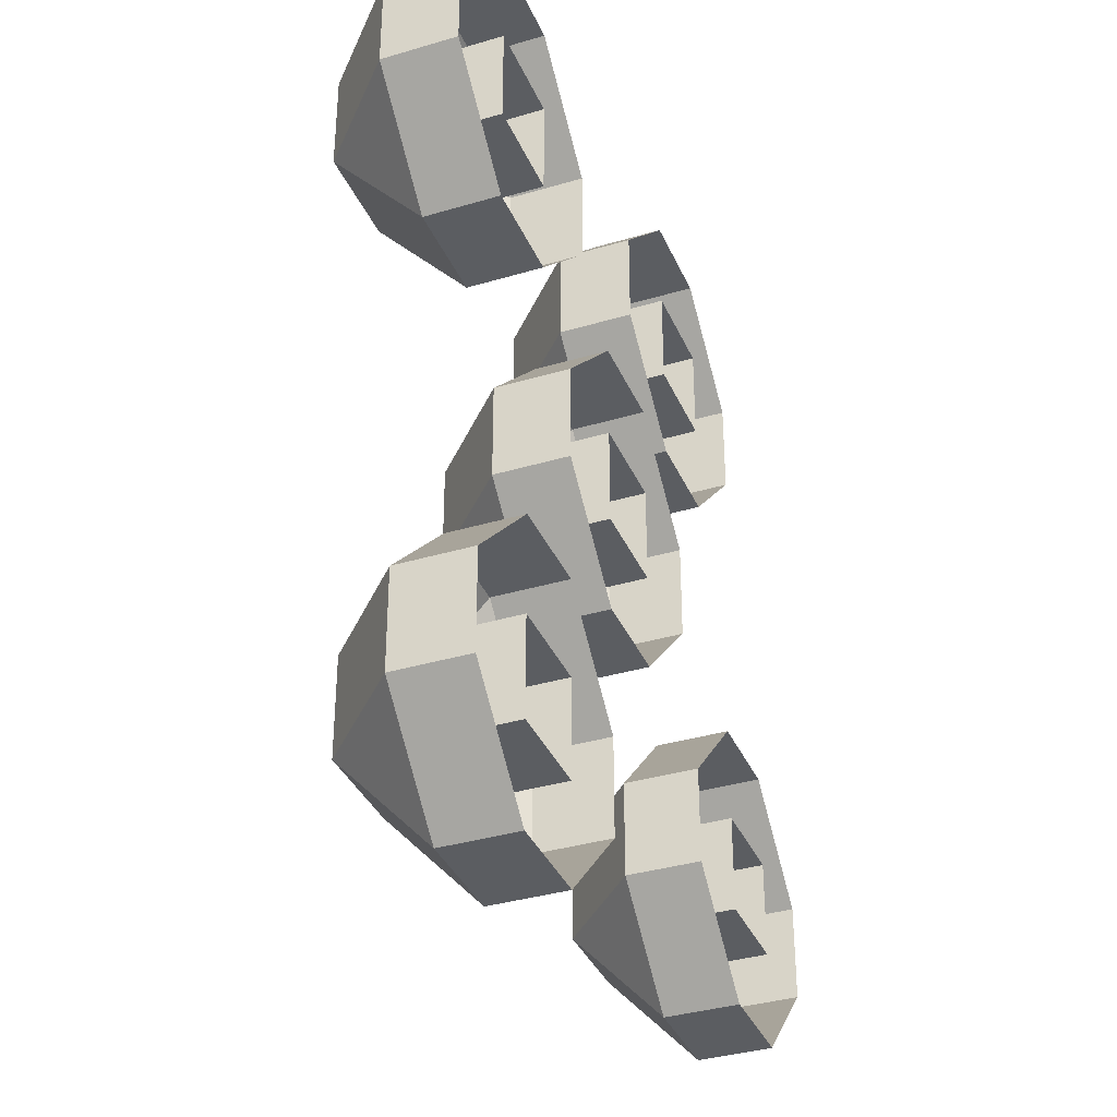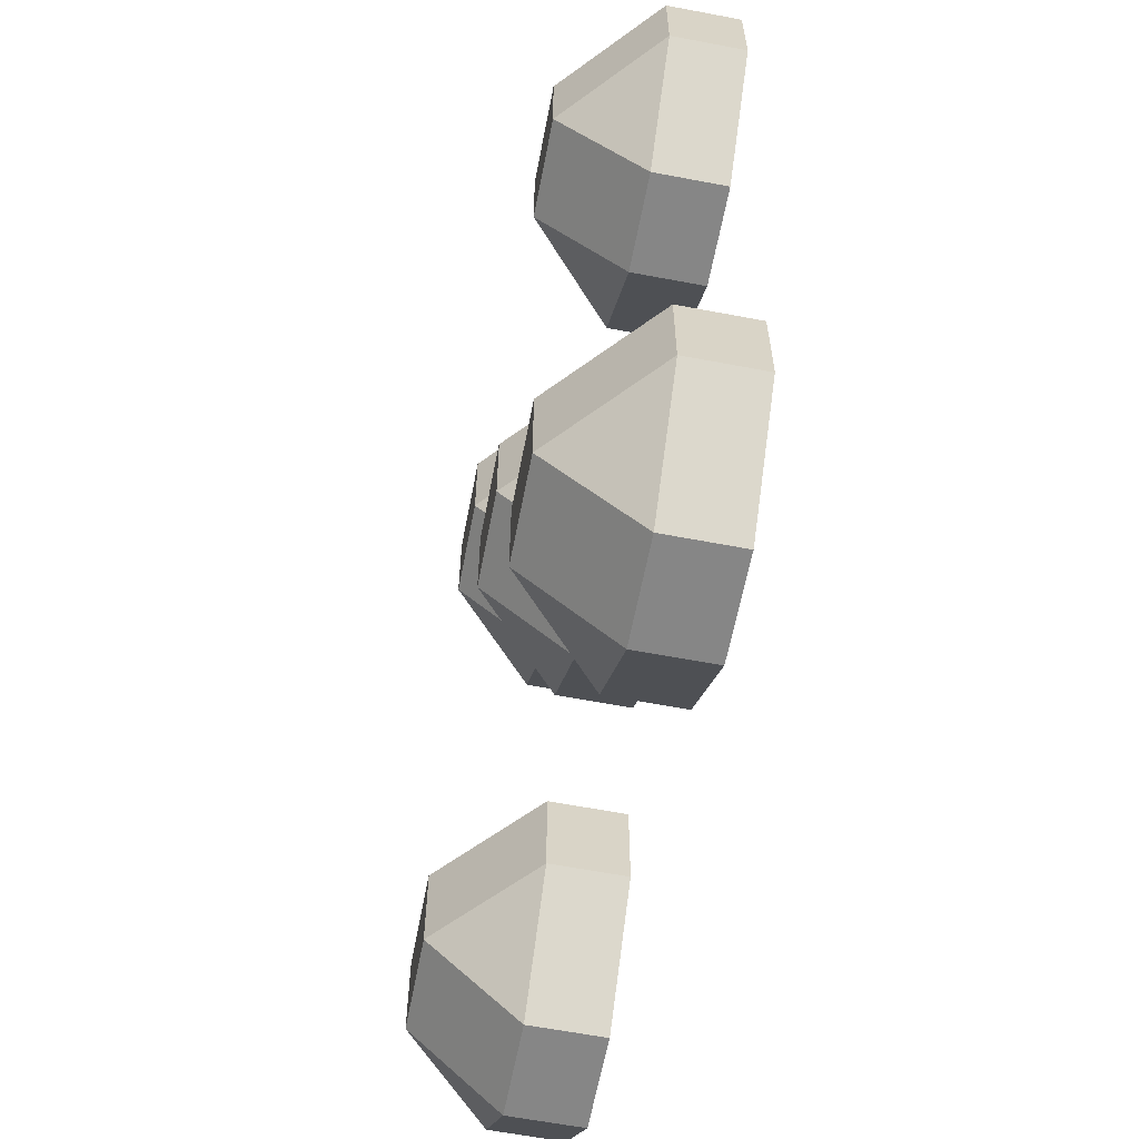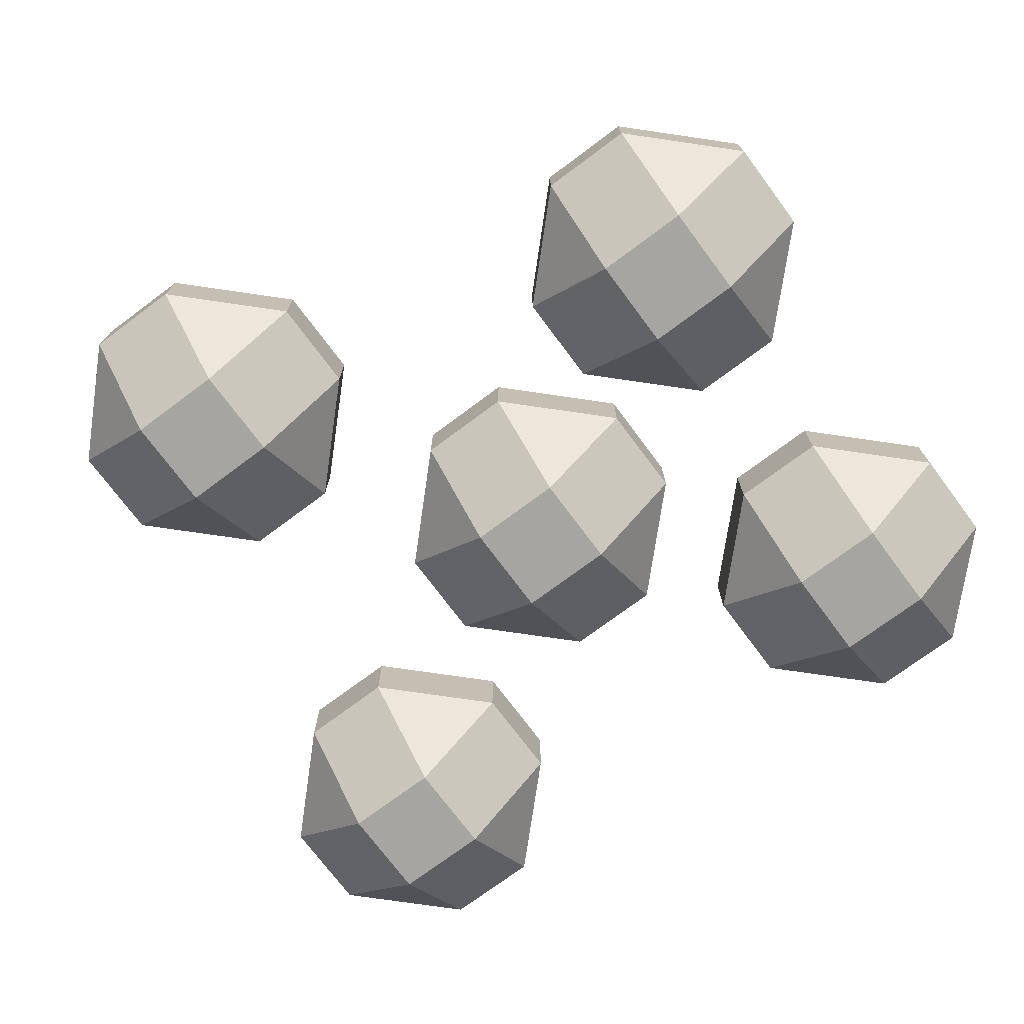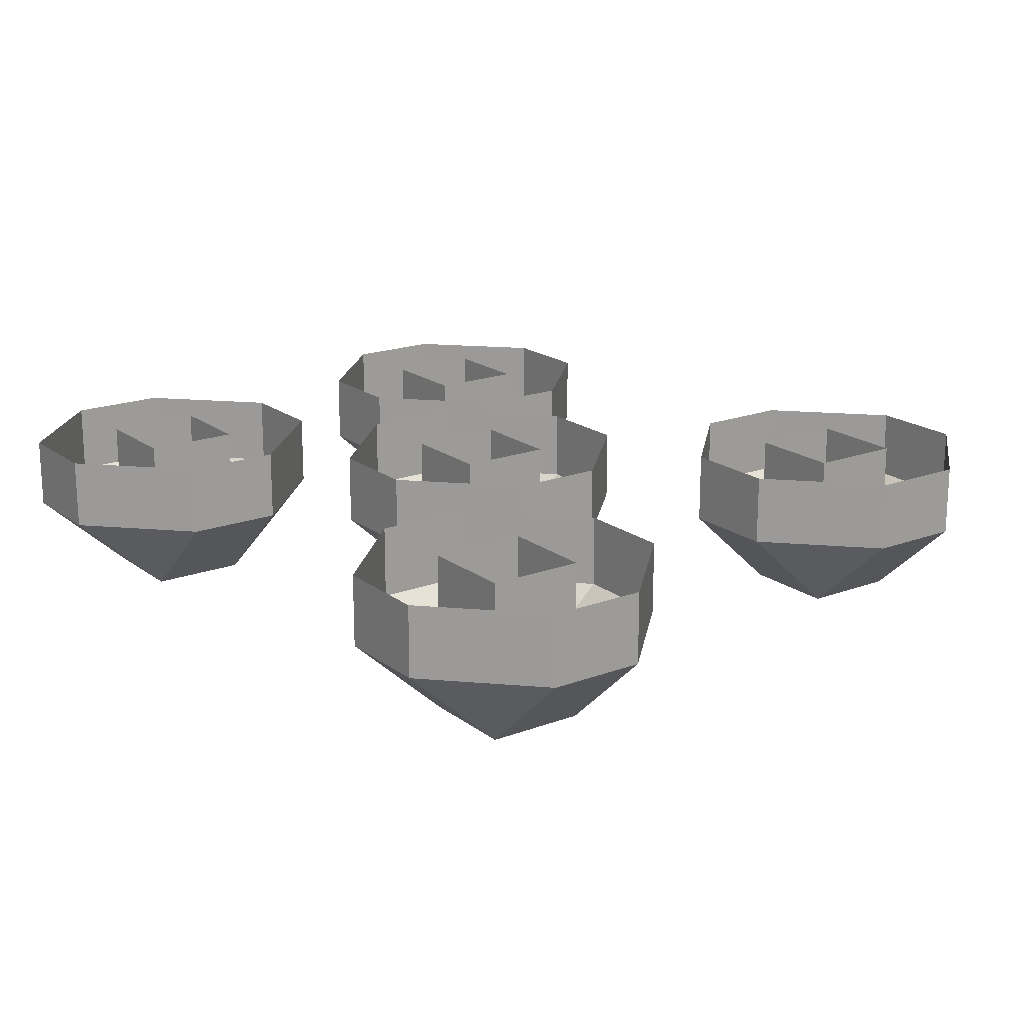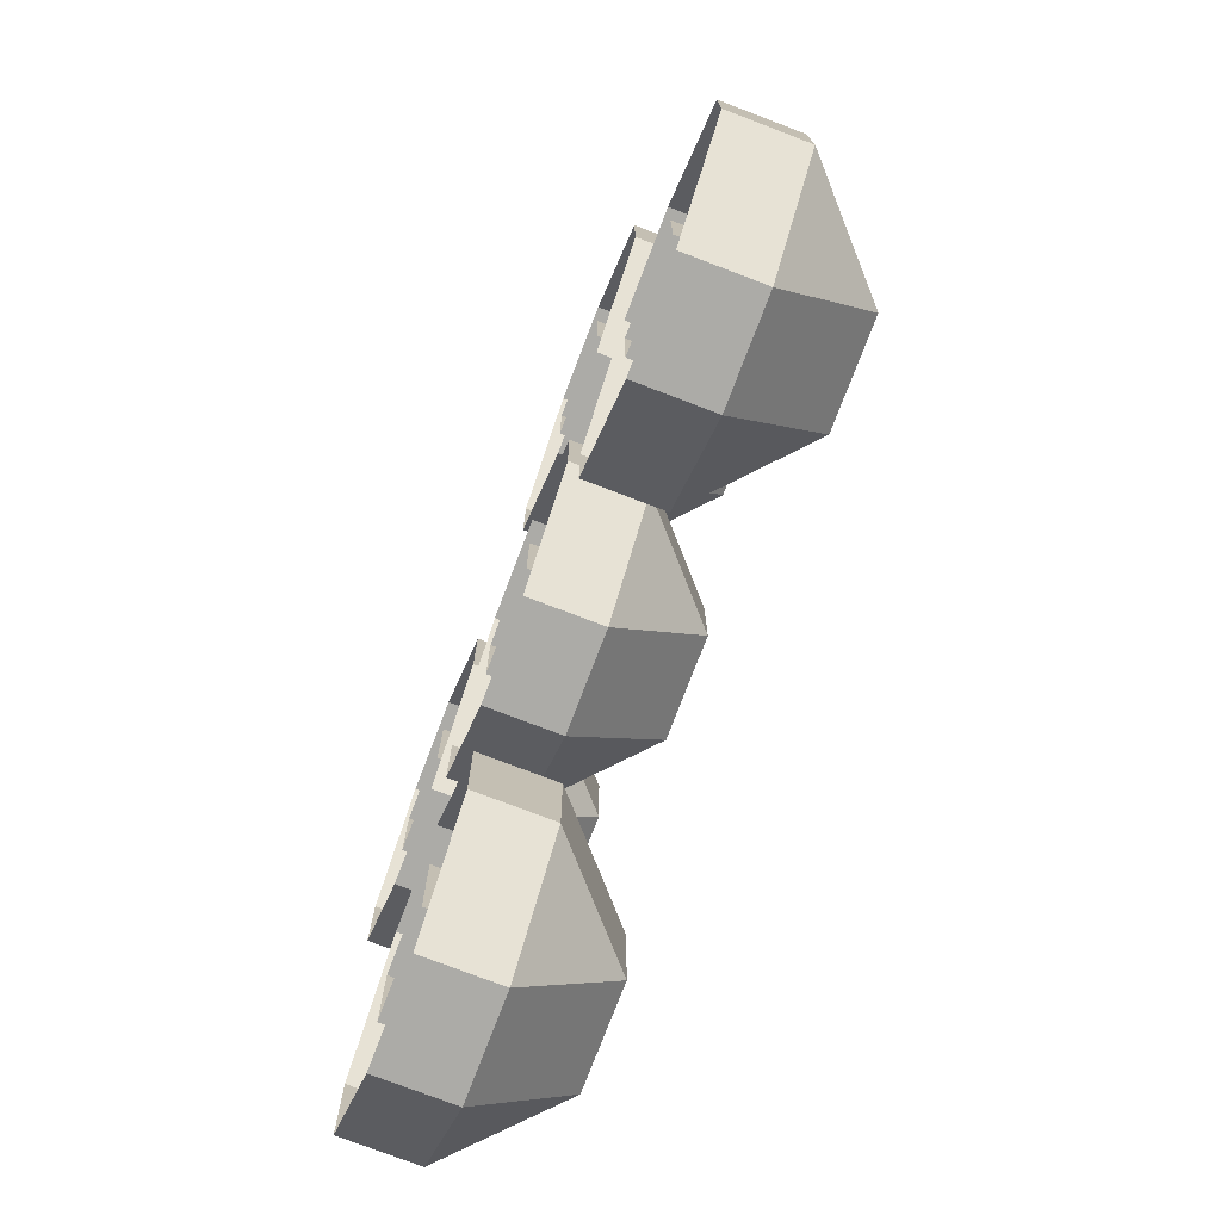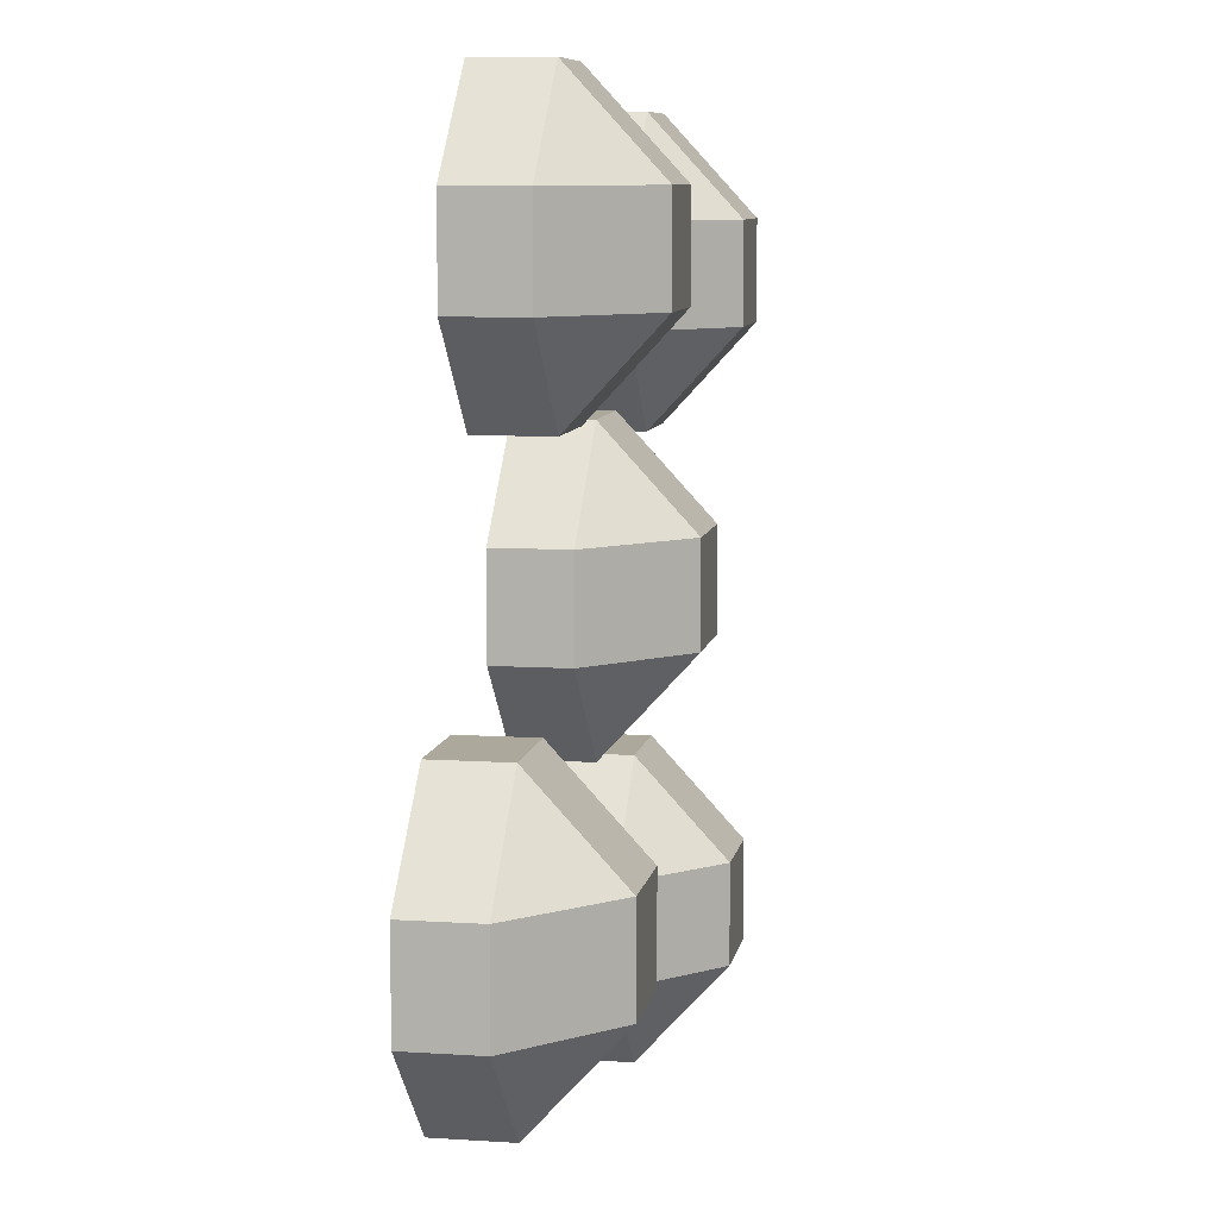
<metadata>
{"format":"obj","ext":"obj","renderer":"f3d","projection":"perspective","resolution":1024,"background":"white","views":[{"elev":-35.8,"azim":111.4,"up":"+Z"},{"elev":-62.2,"azim":79.1,"up":"+Z"},{"elev":-73.8,"azim":-53.3,"up":"+Y"},{"elev":18.7,"azim":144.4,"up":"+Y"},{"elev":-76.2,"azim":-110.9,"up":"+Z"},{"elev":8.5,"azim":-79.9,"up":"+Z"}]}
</metadata>
<code>
v 0.1719 -0.1562 -0.2656
v 0.1719 -0.1562 -0.3594
v 0.2656 -0.1562 -0.3594
v 0.2656 -0.1562 -0.2656
v 0.2656 -0.07031 -0.1719
v 0.1719 -0.07031 -0.1719
v 0.07812 -0.07031 -0.2656
v 0.07812 -0.07031 -0.3594
v 0.1719 -0.07031 -0.4531
v 0.2656 -0.07031 -0.4531
v 0.3594 -0.07031 -0.3594
v 0.3594 -0.07031 -0.2656
v 0.3594 0 -0.2656
v 0.2656 0 -0.1719
v 0.1719 0 -0.1719
v 0.07812 0 -0.2656
v 0.07812 0 -0.3594
v 0.1719 0 -0.4531
v 0.2656 0 -0.4531
v 0.3594 0 -0.3594
v 0.1719 0 -0.2656
v 0.1719 0 -0.3594
v 0.1719 -0.07031 -0.3594
v 0.1719 -0.07031 -0.2656
v 0.2656 0 -0.2656
v 0.2656 -0.07031 -0.2656
v 0.2656 0 -0.3594
v 0.2656 -0.07031 -0.3594
v 0.2344 -0.1562 0.2969
v 0.2344 -0.1562 0.2031
v 0.3281 -0.1562 0.2031
v 0.3281 -0.1562 0.2969
v 0.3281 -0.07031 0.3906
v 0.2344 -0.07031 0.3906
v 0.1406 -0.07031 0.2969
v 0.1406 -0.07031 0.2031
v 0.2344 -0.07031 0.1094
v 0.3281 -0.07031 0.1094
v 0.4219 -0.07031 0.2031
v 0.4219 -0.07031 0.2969
v 0.4219 0 0.2969
v 0.3281 0 0.3906
v 0.2344 0 0.3906
v 0.1406 0 0.2969
v 0.1406 0 0.2031
v 0.2344 0 0.1094
v 0.3281 0 0.1094
v 0.4219 0 0.2031
v 0.2344 0 0.2969
v 0.2344 0 0.2031
v 0.2344 -0.07031 0.2031
v 0.2344 -0.07031 0.2969
v 0.3281 0 0.2969
v 0.3281 -0.07031 0.2969
v 0.3281 0 0.2031
v 0.3281 -0.07031 0.2031
v -0.01562 -0.1562 0.04688
v -0.01562 -0.1562 -0.04688
v 0.07812 -0.1562 -0.04688
v 0.07812 -0.1562 0.04688
v 0.07812 -0.07031 0.1406
v -0.01562 -0.07031 0.1406
v -0.1094 -0.07031 0.04688
v -0.1094 -0.07031 -0.04688
v -0.01562 -0.07031 -0.1406
v 0.07812 -0.07031 -0.1406
v 0.1719 -0.07031 -0.04688
v 0.1719 -0.07031 0.04688
v 0.1719 0 0.04688
v 0.07812 0 0.1406
v -0.01562 0 0.1406
v -0.1094 0 0.04688
v -0.1094 0 -0.04688
v -0.01562 0 -0.1406
v 0.07812 0 -0.1406
v 0.1719 0 -0.04688
v -0.01562 0 0.04688
v -0.01562 0 -0.04688
v -0.01562 -0.07031 -0.04688
v -0.01562 -0.07031 0.04688
v 0.07812 0 0.04688
v 0.07812 -0.07031 0.04688
v 0.07812 0 -0.04688
v 0.07812 -0.07031 -0.04688
v -0.1719 -0.1562 0.3281
v -0.1719 -0.1562 0.2344
v -0.07812 -0.1562 0.2344
v -0.07812 -0.1562 0.3281
v -0.07812 -0.07031 0.4219
v -0.1719 -0.07031 0.4219
v -0.2656 -0.07031 0.3281
v -0.2656 -0.07031 0.2344
v -0.1719 -0.07031 0.1406
v -0.07812 -0.07031 0.1406
v 0.01562 -0.07031 0.2344
v 0.01562 -0.07031 0.3281
v 0.01562 0 0.3281
v -0.07812 0 0.4219
v -0.1719 0 0.4219
v -0.2656 0 0.3281
v -0.2656 0 0.2344
v -0.1719 0 0.1406
v -0.07812 0 0.1406
v 0.01562 0 0.2344
v -0.1719 0 0.3281
v -0.1719 0 0.2344
v -0.1719 -0.07031 0.2344
v -0.1719 -0.07031 0.3281
v -0.07812 0 0.3281
v -0.07812 -0.07031 0.3281
v -0.07812 0 0.2344
v -0.07812 -0.07031 0.2344
v -0.3281 -0.1562 -0.1719
v -0.3281 -0.1562 -0.2656
v -0.2344 -0.1562 -0.2656
v -0.2344 -0.1562 -0.1719
v -0.2344 -0.07031 -0.07812
v -0.3281 -0.07031 -0.07812
v -0.4219 -0.07031 -0.1719
v -0.4219 -0.07031 -0.2656
v -0.3281 -0.07031 -0.3594
v -0.2344 -0.07031 -0.3594
v -0.1406 -0.07031 -0.2656
v -0.1406 -0.07031 -0.1719
v -0.1406 0 -0.1719
v -0.2344 0 -0.07812
v -0.3281 0 -0.07812
v -0.4219 0 -0.1719
v -0.4219 0 -0.2656
v -0.3281 0 -0.3594
v -0.2344 0 -0.3594
v -0.1406 0 -0.2656
v -0.3281 0 -0.1719
v -0.3281 0 -0.2656
v -0.3281 -0.07031 -0.2656
v -0.3281 -0.07031 -0.1719
v -0.2344 0 -0.1719
v -0.2344 -0.07031 -0.1719
v -0.2344 0 -0.2656
v -0.2344 -0.07031 -0.2656
f 1 2 3
f 1 3 4
f 1 4 5
f 1 5 6
f 1 6 7
f 1 7 2
f 2 7 8
f 2 8 9
f 2 9 3
f 3 9 10
f 3 10 11
f 3 11 4
f 4 11 12
f 4 12 5
f 5 12 13
f 5 13 14
f 5 14 6
f 6 14 15
f 6 15 7
f 7 15 16
f 7 16 8
f 8 16 17
f 8 17 9
f 9 17 18
f 9 18 10
f 10 18 19
f 10 19 11
f 11 19 20
f 11 20 12
f 12 20 13
f 29 30 31
f 29 31 32
f 29 32 33
f 29 33 34
f 29 34 35
f 29 35 30
f 30 35 36
f 30 36 37
f 30 37 31
f 31 37 38
f 31 38 39
f 31 39 32
f 32 39 40
f 32 40 33
f 33 40 41
f 33 41 42
f 33 42 34
f 34 42 43
f 34 43 35
f 35 43 44
f 35 44 36
f 36 44 45
f 36 45 37
f 37 45 46
f 37 46 38
f 38 46 47
f 38 47 39
f 39 47 48
f 39 48 40
f 40 48 41
f 57 58 59
f 57 59 60
f 57 60 61
f 57 61 62
f 57 62 63
f 57 63 58
f 58 63 64
f 58 64 65
f 58 65 59
f 59 65 66
f 59 66 67
f 59 67 60
f 60 67 68
f 60 68 61
f 61 68 69
f 61 69 70
f 61 70 62
f 62 70 71
f 62 71 63
f 63 71 72
f 63 72 64
f 64 72 73
f 64 73 65
f 65 73 74
f 65 74 66
f 66 74 75
f 66 75 67
f 67 75 76
f 67 76 68
f 68 76 69
f 85 86 87
f 85 87 88
f 85 88 89
f 85 89 90
f 85 90 91
f 85 91 86
f 86 91 92
f 86 92 93
f 86 93 87
f 87 93 94
f 87 94 95
f 87 95 88
f 88 95 96
f 88 96 89
f 89 96 97
f 89 97 98
f 89 98 90
f 90 98 99
f 90 99 91
f 91 99 100
f 91 100 92
f 92 100 101
f 92 101 93
f 93 101 102
f 93 102 94
f 94 102 103
f 94 103 95
f 95 103 104
f 95 104 96
f 96 104 97
f 113 114 115
f 113 115 116
f 113 116 117
f 113 117 118
f 113 118 119
f 113 119 114
f 114 119 120
f 114 120 121
f 114 121 115
f 115 121 122
f 115 122 123
f 115 123 116
f 116 123 124
f 116 124 117
f 117 124 125
f 117 125 126
f 117 126 118
f 118 126 127
f 118 127 119
f 119 127 128
f 119 128 120
f 120 128 129
f 120 129 121
f 121 129 130
f 121 130 122
f 122 130 131
f 122 131 123
f 123 131 132
f 123 132 124
f 124 132 125
f 21 22 23
f 21 23 24
f 21 24 25
f 25 24 26
f 25 26 27
f 27 26 28
f 27 28 22
f 22 28 23
f 23 28 24
f 24 28 26
f 49 50 51
f 49 51 52
f 49 52 53
f 53 52 54
f 53 54 55
f 55 54 56
f 55 56 50
f 50 56 51
f 51 56 52
f 52 56 54
f 77 78 79
f 77 79 80
f 77 80 81
f 81 80 82
f 81 82 83
f 83 82 84
f 83 84 78
f 78 84 79
f 79 84 80
f 80 84 82
f 105 106 107
f 105 107 108
f 105 108 109
f 109 108 110
f 109 110 111
f 111 110 112
f 111 112 106
f 106 112 107
f 107 112 108
f 108 112 110
f 133 134 135
f 133 135 136
f 133 136 137
f 137 136 138
f 137 138 139
f 139 138 140
f 139 140 134
f 134 140 135
f 135 140 136
f 136 140 138

</code>
